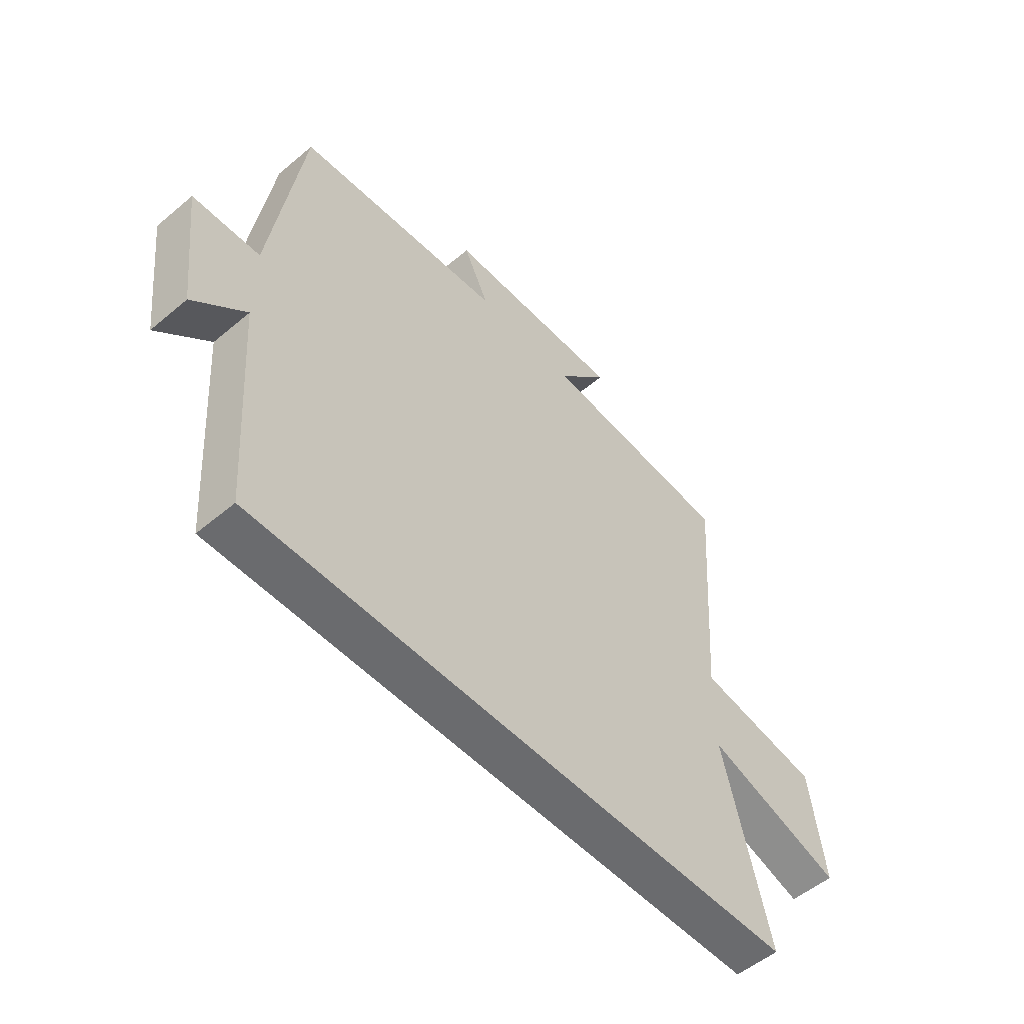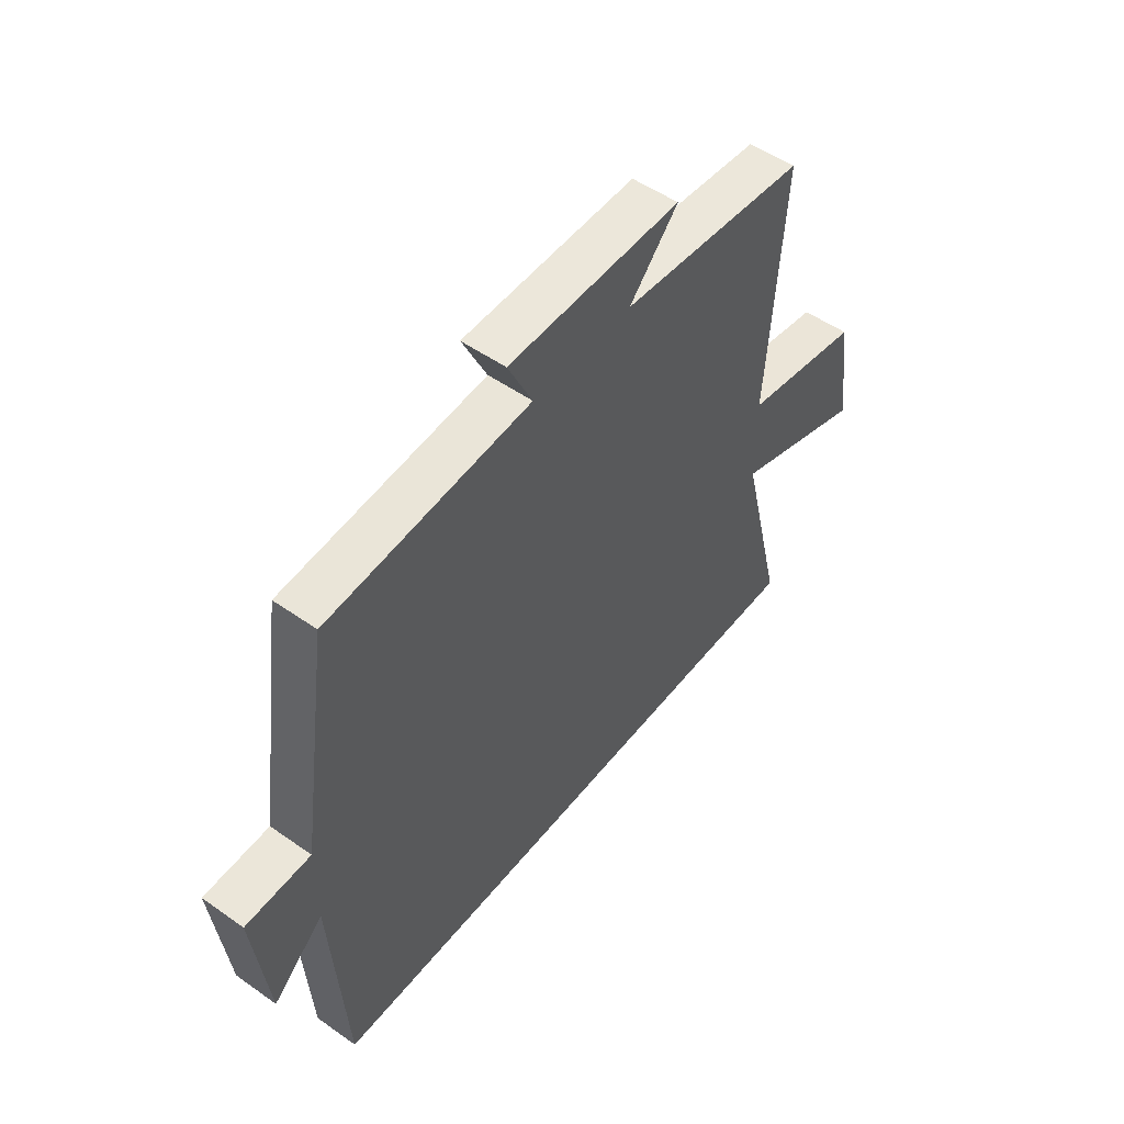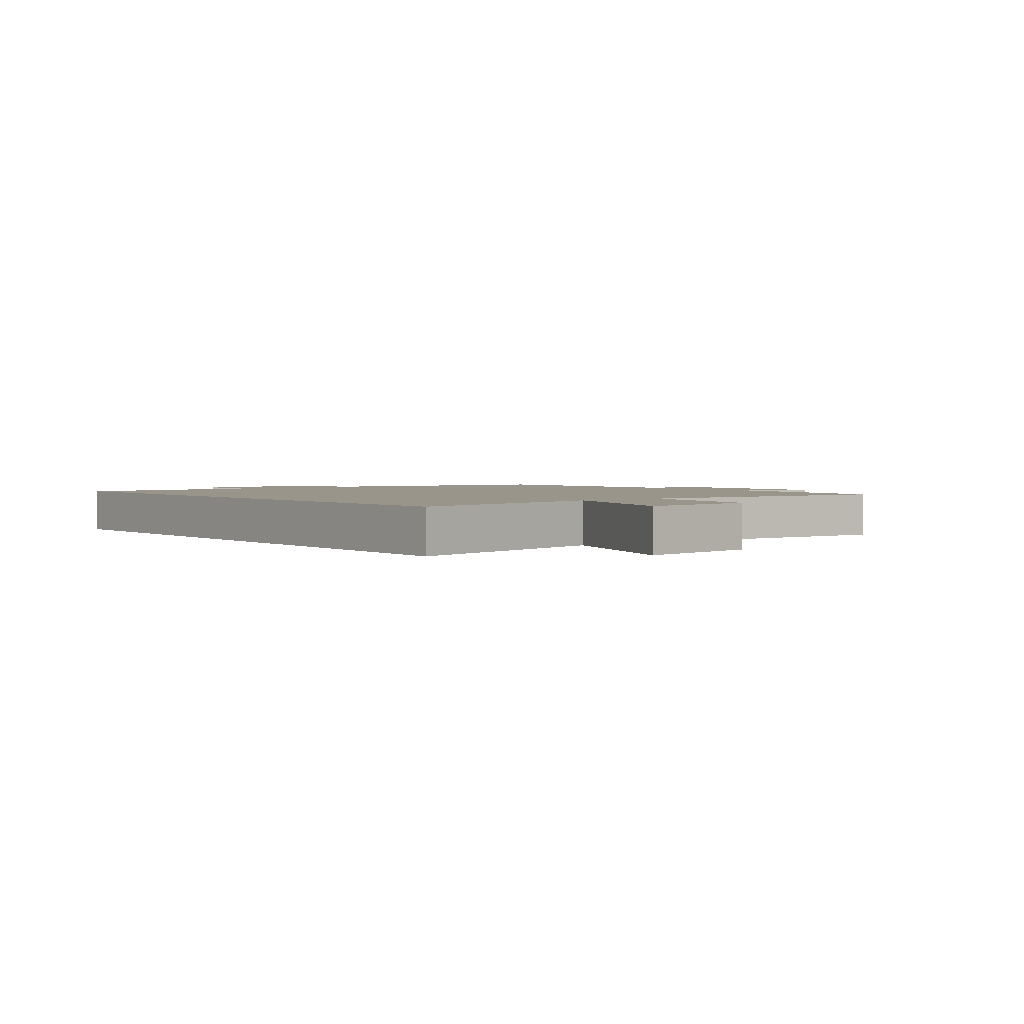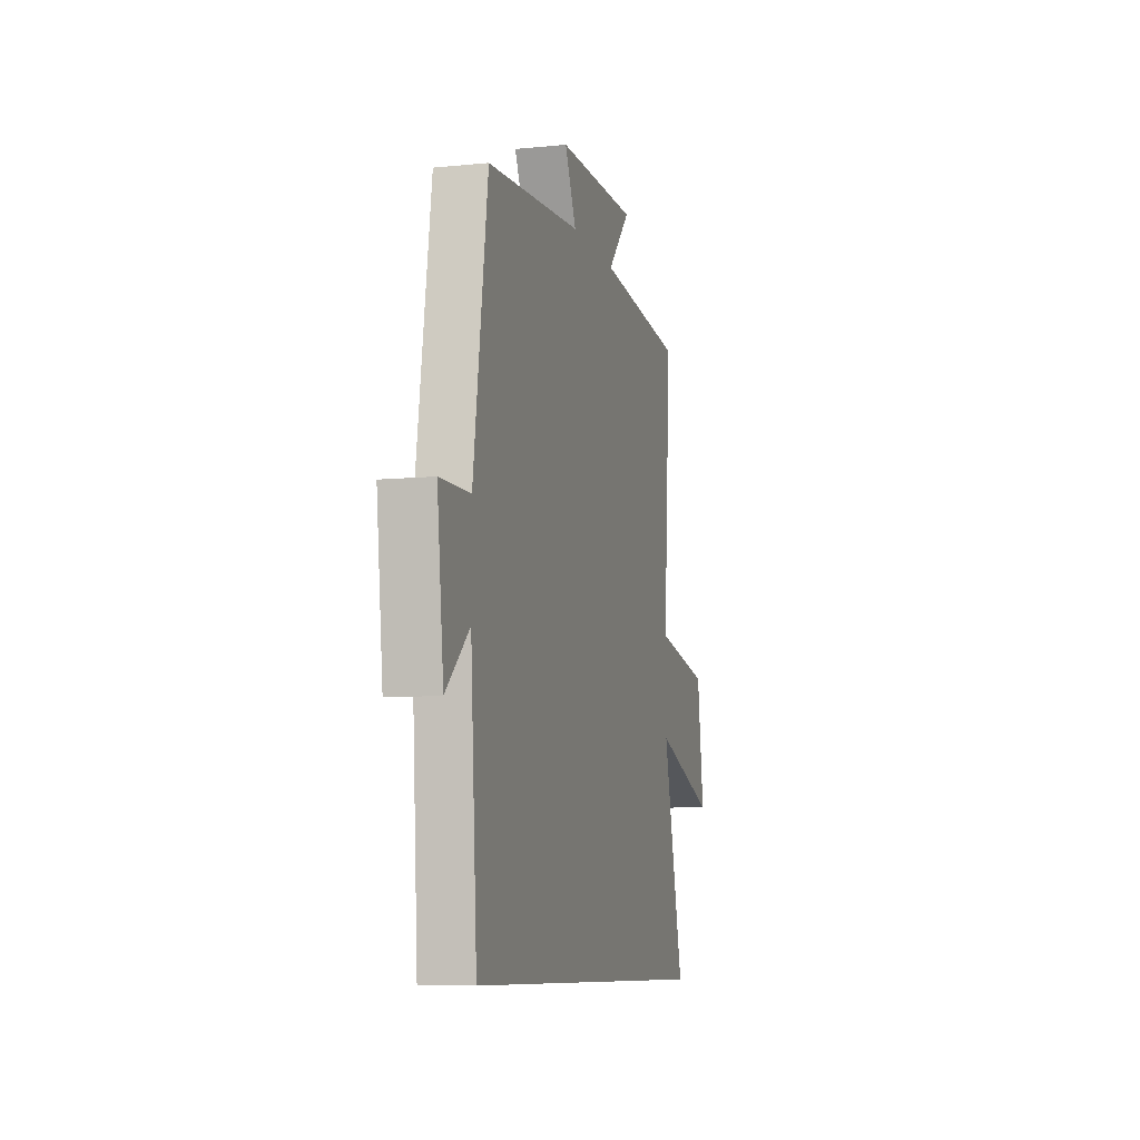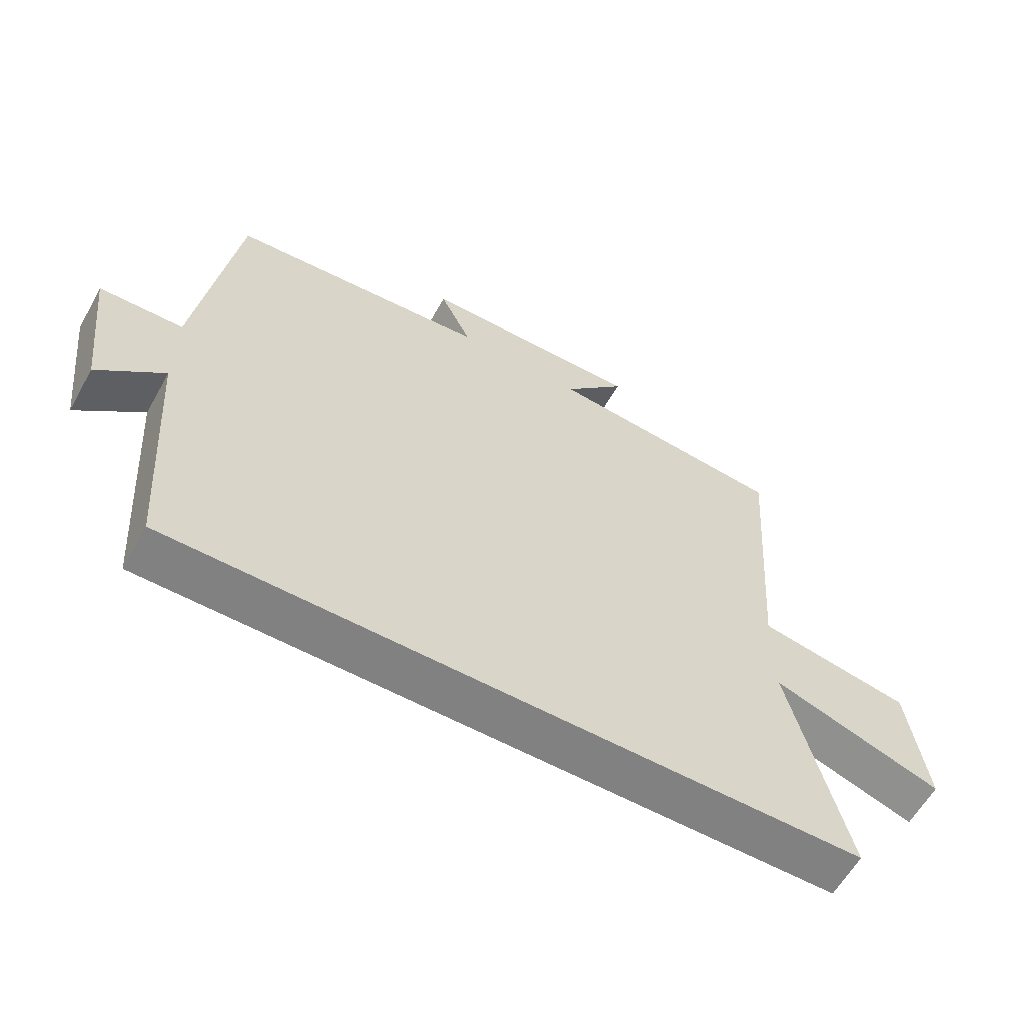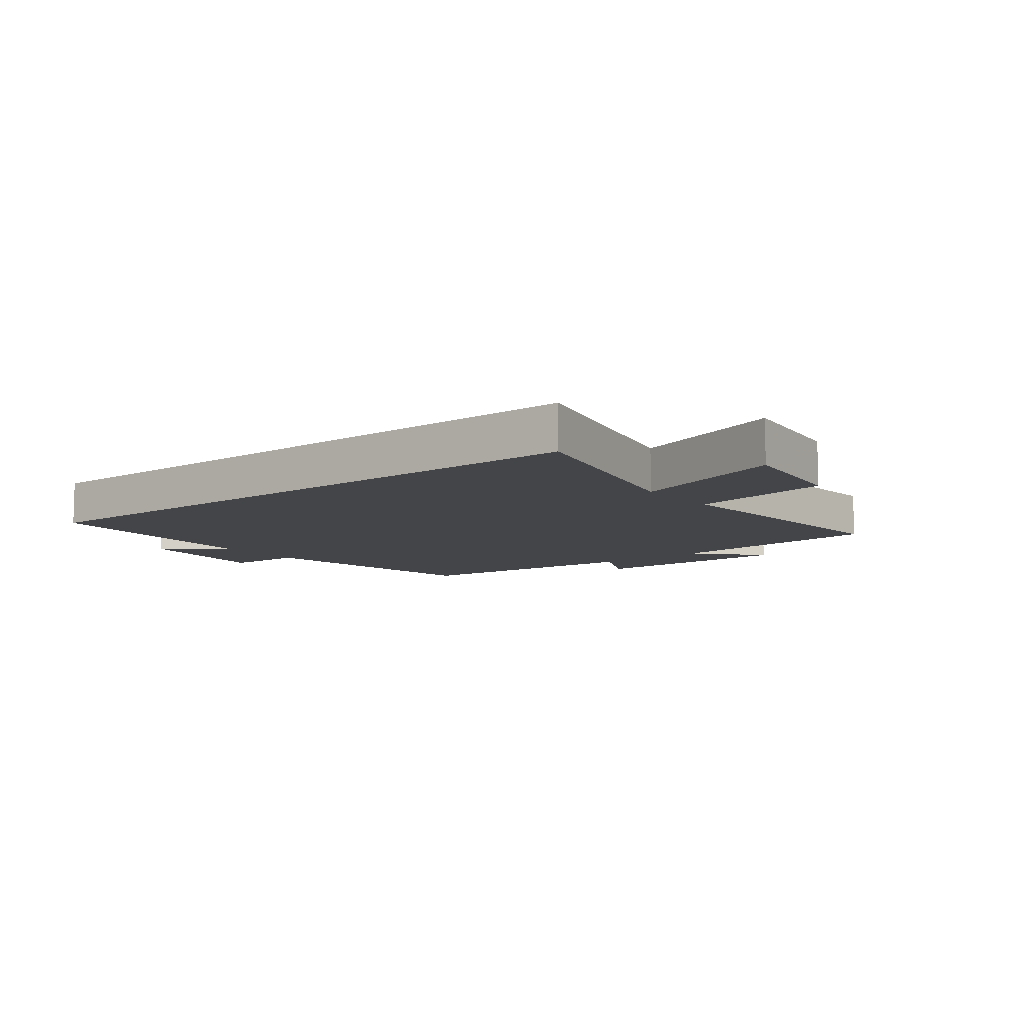
<metadata>
{"format":"obj","ext":"obj","renderer":"f3d","projection":"perspective","resolution":1024,"background":"white","views":[{"elev":-53.4,"azim":131.9,"up":"+Z"},{"elev":51.7,"azim":127.3,"up":"+Z"},{"elev":2.1,"azim":-127.5,"up":"+Y"},{"elev":-8.8,"azim":104.9,"up":"+Z"},{"elev":-60.4,"azim":150.8,"up":"+Z"},{"elev":-9.1,"azim":-141.6,"up":"+Y"}]}
</metadata>
<code>
v -0.532 0.07 0.466
v -0.161 0.07 0.5
v -0.258 0.07 0.606
v 0.086 0.07 0.602
v 0.037 0.07 0.5
v 0.44 0.07 0.466
v 0.5 0.07 0.055
v 0.629 0.07 0.051
v 0.601 0.07 -0.187
v 0.5 0.07 -0.097
v 0.472 0.07 -0.5
v -0.588 0.07 -0.5
v -0.5 0.07 -0.14
v -0.763 0.07 -0.229
v -0.735 0.07 -0.025
v -0.5 0.07 0.016
v -0.532 0 0.466
v -0.161 0 0.5
v -0.258 0 0.606
v 0.086 0 0.602
v 0.037 0 0.5
v 0.44 0 0.466
v 0.5 0 0.055
v 0.629 0 0.051
v 0.601 0 -0.187
v 0.5 0 -0.097
v 0.472 0 -0.5
v -0.588 0 -0.5
v -0.5 0 -0.14
v -0.763 0 -0.229
v -0.735 0 -0.025
v -0.5 0 0.016
f 13 14 15 16
f 10 11 12 13
f 10 13 16
f 7 8 9 10
f 16 1 2
f 10 16 2
f 7 10 2
f 6 7 2
f 5 6 2
f 2 3 4 5
f 32 31 30 29
f 29 28 27 26
f 32 29 26
f 26 25 24 23
f 18 17 32
f 18 32 26
f 18 26 23
f 18 23 22
f 18 22 21
f 21 20 19 18
f 1 17 18 2
f 2 18 19 3
f 3 19 20 4
f 4 20 21 5
f 5 21 22 6
f 6 22 23 7
f 7 23 24 8
f 8 24 25 9
f 9 25 26 10
f 10 26 27 11
f 11 27 28 12
f 12 28 29 13
f 13 29 30 14
f 14 30 31 15
f 15 31 32 16
f 16 32 17 1

</code>
